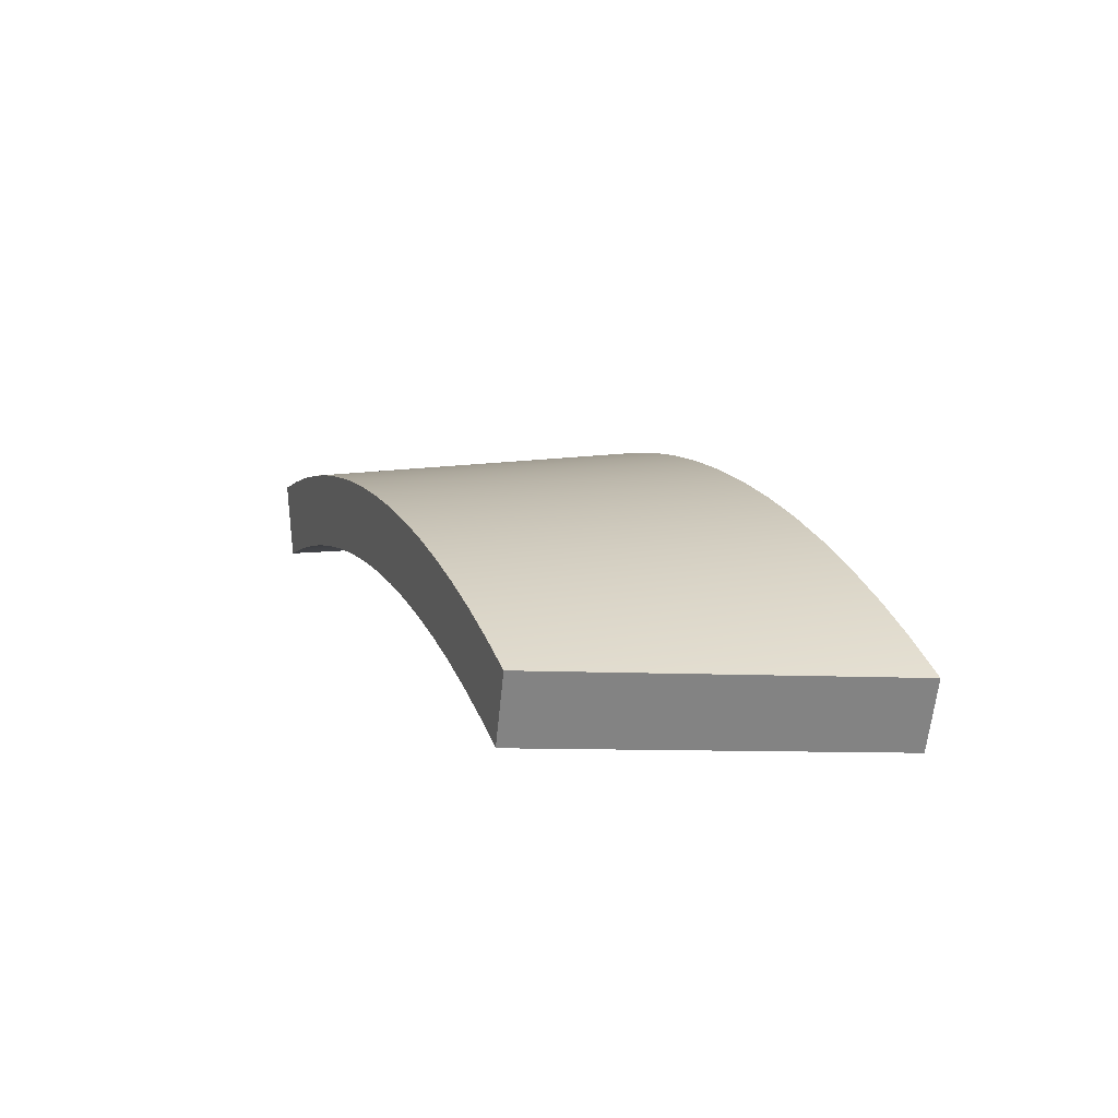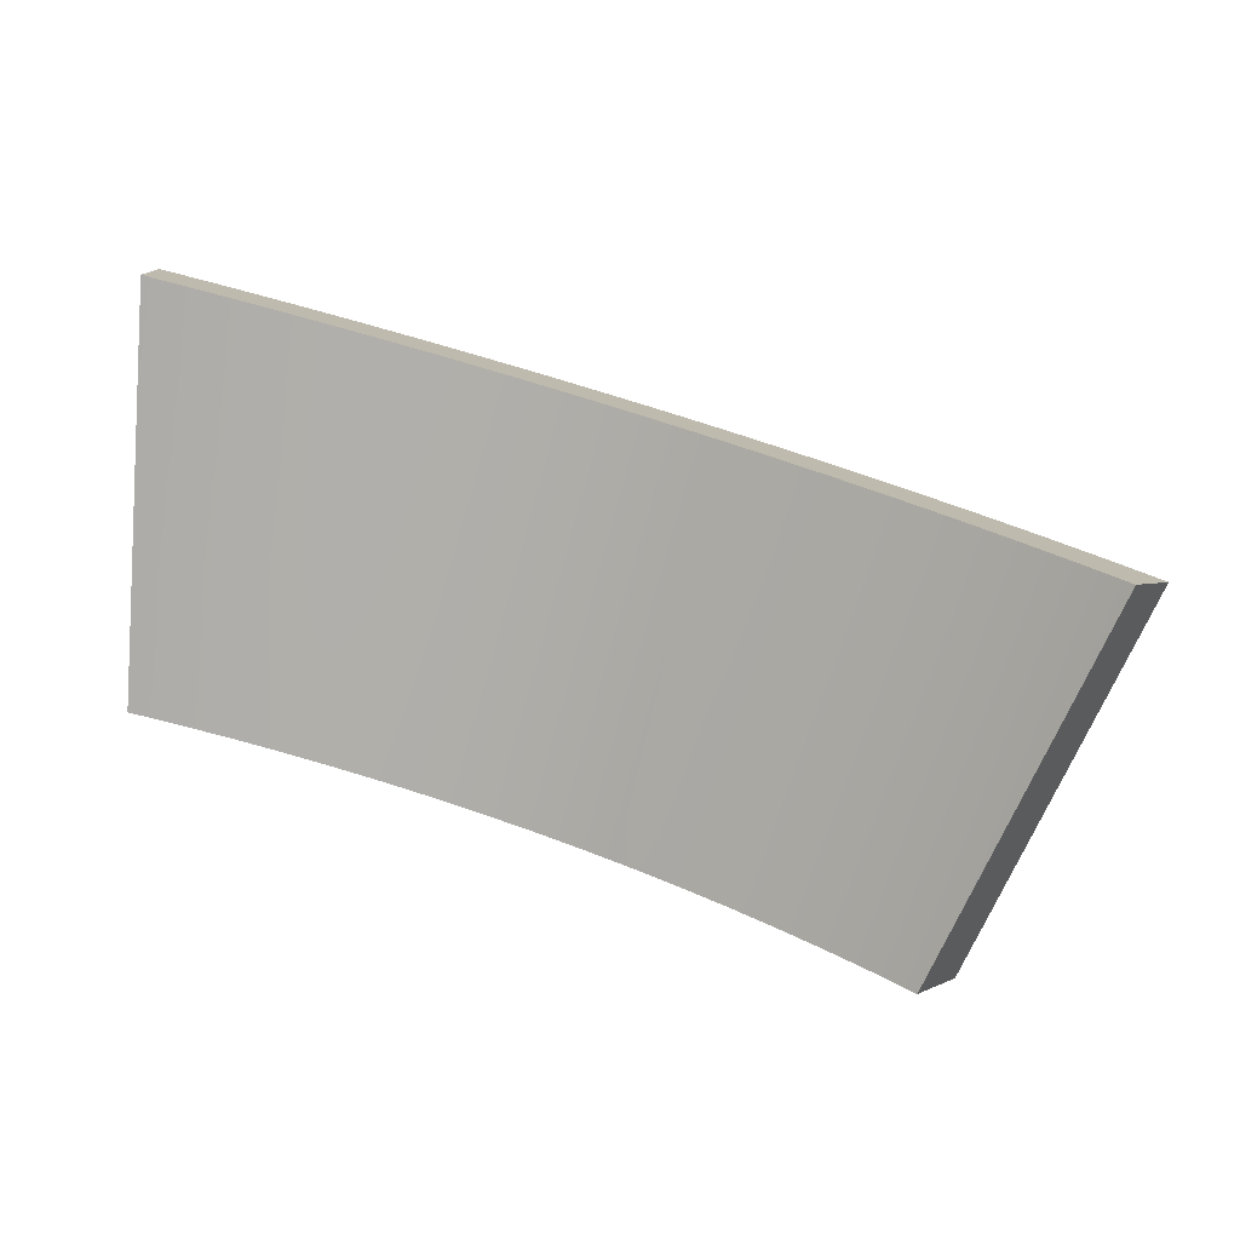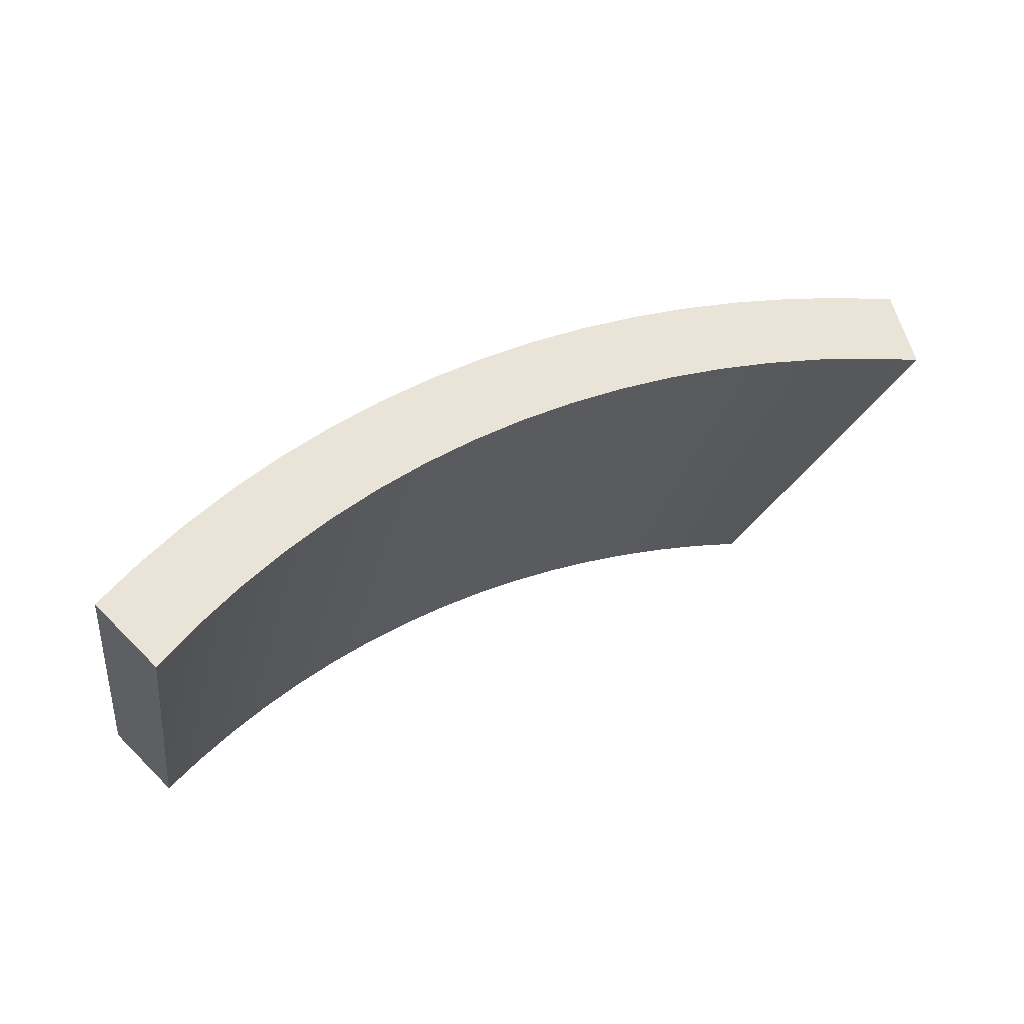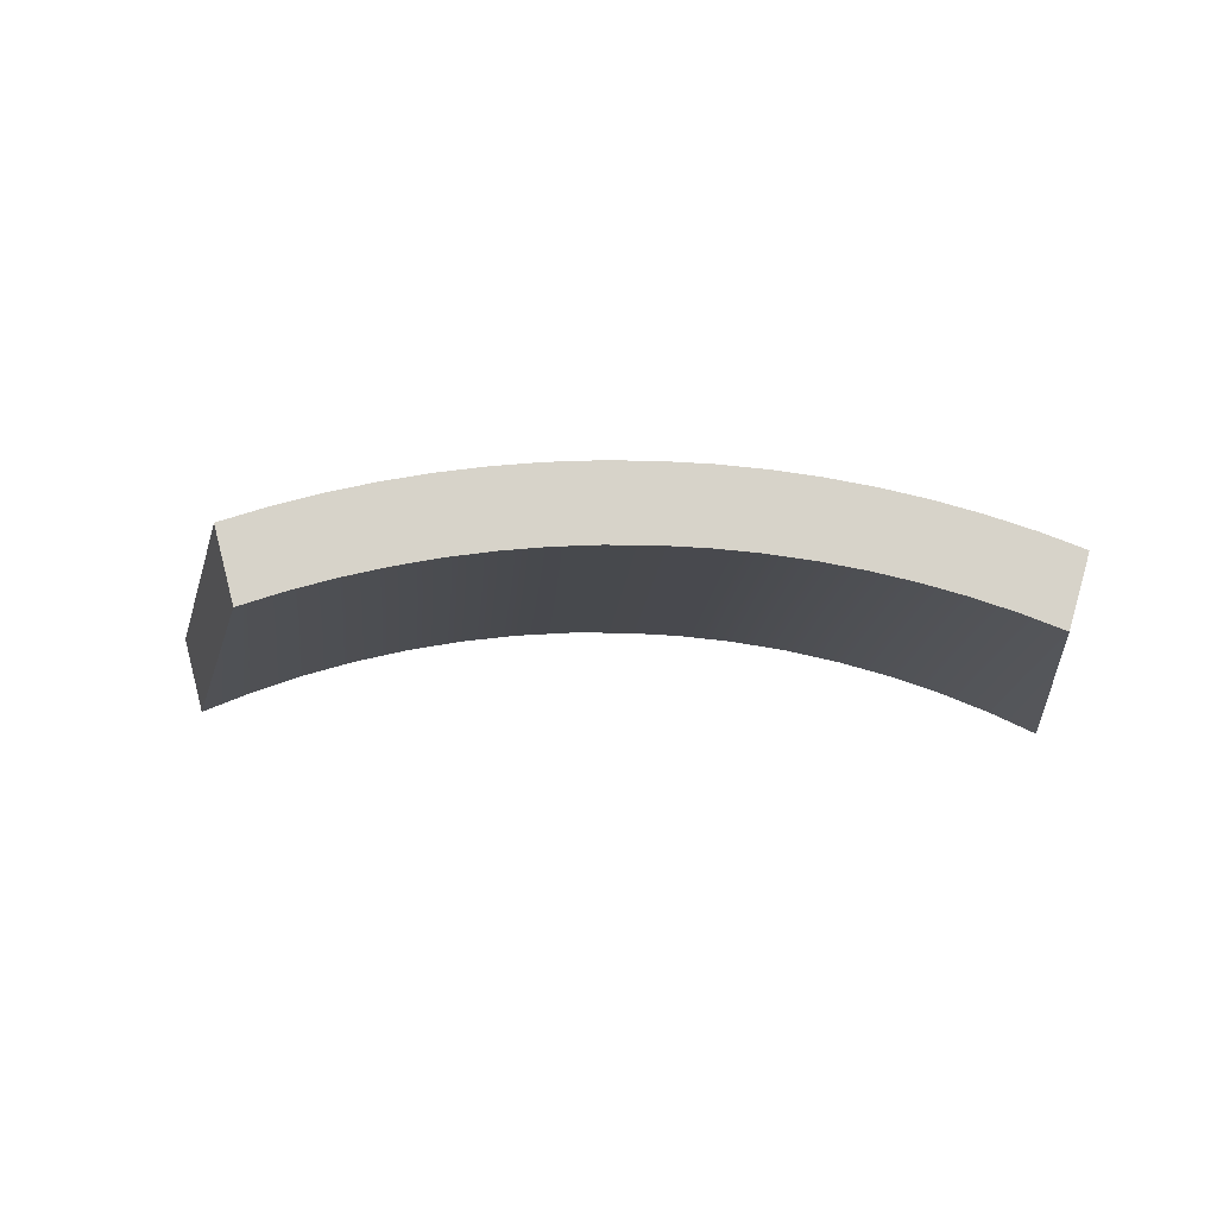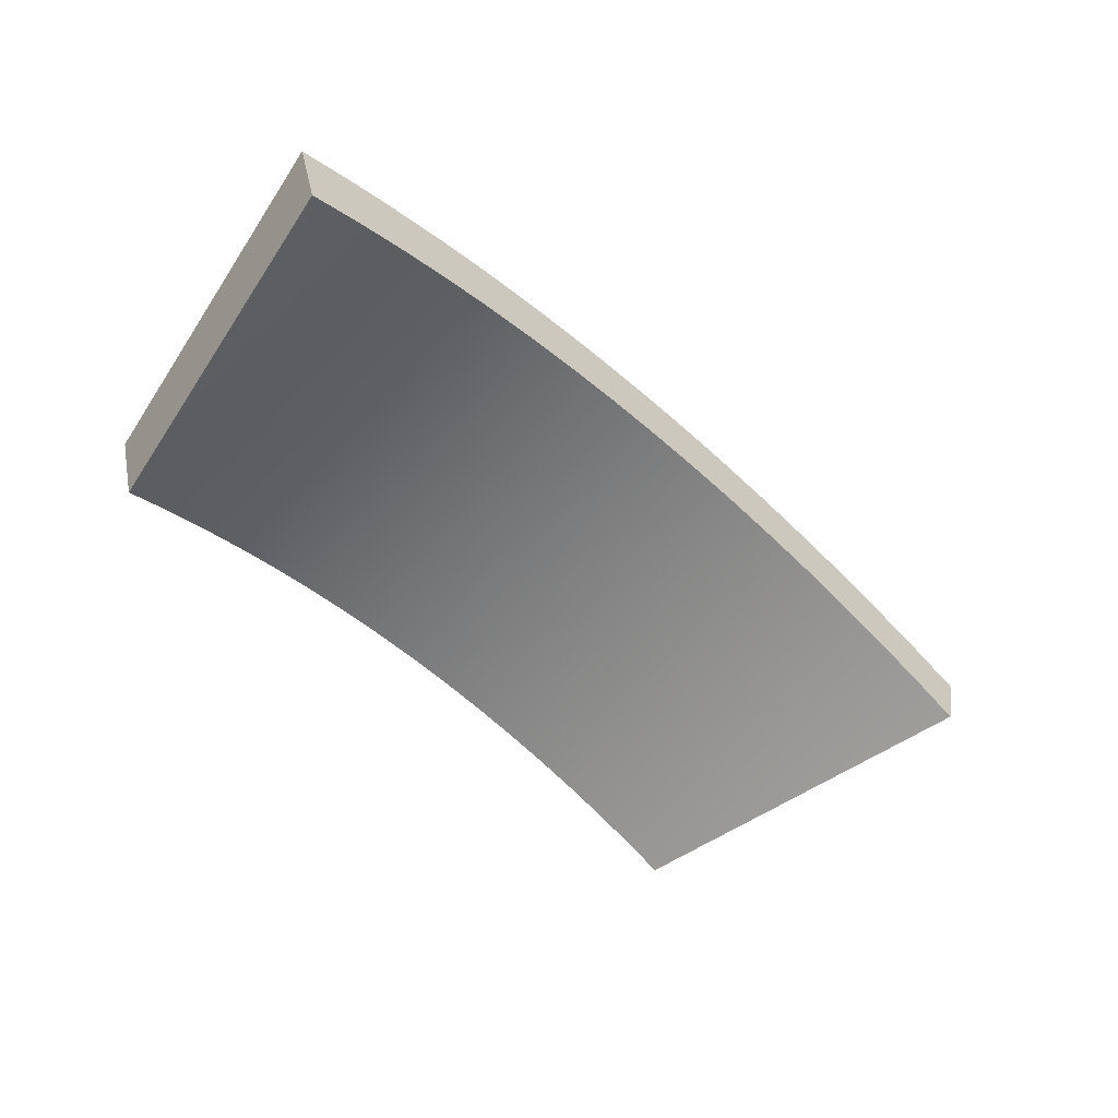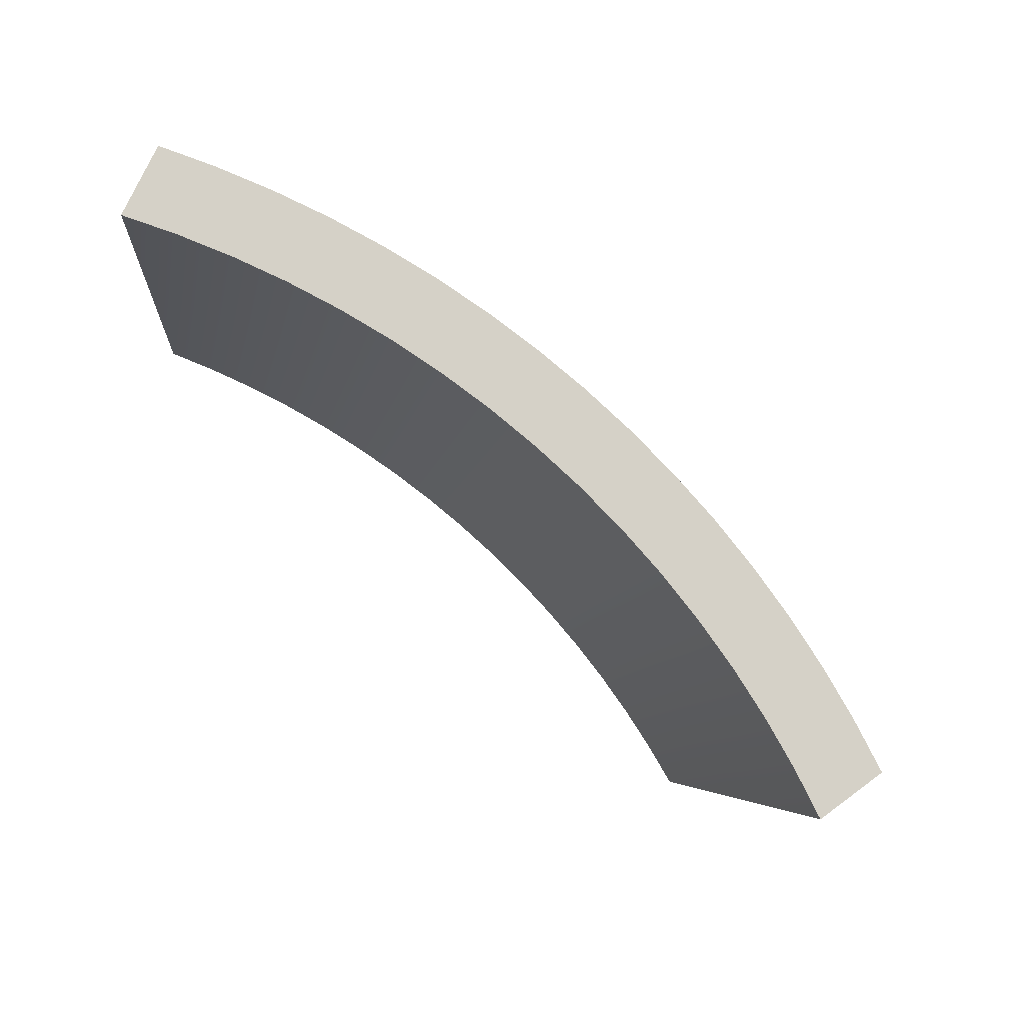
<metadata>
{"format":"obj","ext":"obj","renderer":"f3d","projection":"perspective","resolution":1024,"background":"white","views":[{"elev":13.2,"azim":-94.9,"up":"+Y"},{"elev":7.6,"azim":16.9,"up":"+Z"},{"elev":66.1,"azim":-29.4,"up":"+Z"},{"elev":-12.6,"azim":-168.0,"up":"+Y"},{"elev":-58.8,"azim":-26.8,"up":"+Y"},{"elev":67.9,"azim":39.1,"up":"+Z"}]}
</metadata>
<code>
v 2.625 4.896 1.297
v -1.694 4.827 2.523
v 2.721 5.288 1.266
v -1.803 5.216 2.551
v 2.457 5.398 1.34
v 2.185 5.494 1.417
v 1.907 5.576 1.495
v 1.622 5.644 1.575
v 1.333 5.696 1.657
v 1.041 5.732 1.74
v 0.7463 5.752 1.823
v 0.4506 5.755 1.907
v 0.1552 5.742 1.991
v -0.1387 5.713 2.075
v -0.4297 5.668 2.158
v -0.7168 5.607 2.24
v -0.9988 5.53 2.32
v -1.275 5.439 2.399
v -1.543 5.334 2.476
v -1.447 4.943 2.452
v -1.191 5.046 2.379
v -0.9282 5.135 2.303
v -0.6591 5.21 2.226
v -0.3848 5.27 2.148
v -0.1065 5.314 2.069
v 0.1746 5.343 1.989
v 0.4573 5.355 1.908
v 0.7402 5.352 1.828
v 1.022 5.332 1.748
v 1.302 5.296 1.669
v 1.578 5.245 1.591
v 1.849 5.179 1.515
v 2.115 5.098 1.44
v 2.374 5.003 1.367
v 2.721 5.288 1.266
v -1.803 5.216 2.551
v 1.848 5.42 -0.5171
v -2.001 5.36 0.5759
v -1.543 5.334 2.476
v -1.275 5.439 2.399
v -0.9988 5.53 2.32
v -0.7168 5.607 2.24
v -0.4297 5.668 2.158
v -0.1387 5.713 2.075
v 0.1552 5.742 1.991
v 0.4506 5.755 1.907
v 0.7463 5.752 1.823
v 1.041 5.732 1.74
v 1.333 5.696 1.657
v 1.622 5.644 1.575
v 1.907 5.576 1.495
v 2.185 5.494 1.417
v 2.457 5.398 1.34
v 1.618 5.499 -0.4519
v 1.384 5.568 -0.3853
v 1.146 5.626 -0.3176
v 0.9047 5.673 -0.249
v 0.6604 5.709 -0.1795
v 0.414 5.734 -0.1095
v 0.1663 5.748 -0.03918
v -0.08198 5.749 0.03133
v -0.3301 5.74 0.1018
v -0.5773 5.718 0.172
v -0.8229 5.686 0.2416
v -1.066 5.642 0.3106
v -1.306 5.587 0.3787
v -1.542 5.521 0.4458
v -1.774 5.445 0.5115
v 1.848 5.42 -0.5171
v -2.001 5.36 0.5759
v 1.799 5.226 -0.5036
v -1.947 5.167 0.5602
v 1.751 5.032 -0.4901
v -1.893 4.974 0.5446
v -1.774 5.445 0.5115
v -1.542 5.521 0.4458
v -1.306 5.587 0.3787
v -1.066 5.642 0.3106
v -0.8229 5.686 0.2416
v -0.5773 5.718 0.172
v -0.3301 5.74 0.1018
v -0.08198 5.749 0.03133
v 0.1663 5.748 -0.03918
v 0.414 5.734 -0.1095
v 0.6604 5.709 -0.1795
v 0.9047 5.673 -0.249
v 1.146 5.626 -0.3176
v 1.384 5.568 -0.3853
v 1.618 5.499 -0.4519
v 1.534 5.108 -0.4284
v 1.313 5.174 -0.3655
v 1.087 5.23 -0.3014
v 0.8586 5.275 -0.2364
v 0.6272 5.31 -0.1707
v 0.3938 5.335 -0.1044
v 0.159 5.348 -0.03768
v -0.07628 5.349 0.02915
v -0.3114 5.34 0.09592
v -0.5457 5.32 0.1624
v -0.7783 5.288 0.2284
v -1.009 5.246 0.2938
v -1.236 5.193 0.3582
v -1.459 5.13 0.4217
v -1.679 5.057 0.4838
v 0.8757 5.475 -0.241
v 0.3979 5.535 -0.1052
v -0.08396 5.549 0.03161
v -0.5651 5.519 0.1682
v -1.04 5.443 0.3029
v -1.502 5.325 0.434
v 1.751 5.032 -0.4901
v -1.893 4.974 0.5446
v 2.188 4.964 0.4033
v 1.705 5.138 0.5363
v 1.207 5.262 0.6751
v 0.6962 5.334 0.8184
v 0.1809 5.352 0.9642
v -0.3333 5.316 1.111
v -0.8385 5.227 1.256
v -1.327 5.087 1.398
v -1.794 4.901 1.534
v 2.625 4.896 1.297
v -1.694 4.827 2.523
v 2.374 5.003 1.367
v 2.115 5.098 1.44
v 1.849 5.179 1.515
v 1.578 5.245 1.591
v 1.302 5.296 1.669
v 1.022 5.332 1.748
v 0.7402 5.352 1.828
v 0.4573 5.355 1.908
v 0.1746 5.343 1.989
v -0.1065 5.314 2.069
v -0.3848 5.27 2.148
v -0.6591 5.21 2.226
v -0.9282 5.135 2.303
v -1.191 5.046 2.379
v -1.447 4.943 2.452
v -1.679 5.057 0.4838
v -1.459 5.13 0.4217
v -1.236 5.193 0.3582
v -1.009 5.246 0.2938
v -0.7783 5.288 0.2284
v -0.5457 5.32 0.1624
v -0.3114 5.34 0.09592
v -0.07628 5.349 0.02915
v 0.159 5.348 -0.03768
v 0.3938 5.335 -0.1044
v 0.6272 5.31 -0.1707
v 0.8586 5.275 -0.2364
v 1.087 5.23 -0.3014
v 1.313 5.174 -0.3655
v 1.534 5.108 -0.4284
v -1.564 5 1.467
v -1.394 5.108 0.9091
v -1.622 5.028 0.9749
v -1.085 5.163 1.327
v -0.9255 5.236 0.7741
v -1.162 5.178 0.8421
v -0.5875 5.278 1.184
v -0.4425 5.318 0.6358
v -0.6854 5.283 0.7052
v -0.07685 5.341 1.038
v 0.04832 5.351 0.496
v -0.1976 5.34 0.5659
v 0.4389 5.35 0.8911
v 0.5401 5.335 0.3567
v 0.2945 5.349 0.4262
v 0.9528 5.305 0.7463
v 1.028 5.27 0.2194
v 0.7852 5.308 0.2876
v 1.458 5.206 0.605
v 1.505 5.157 0.08565
v 1.269 5.219 0.1519
v 1.95 5.057 0.4688
v 1.74 5.083 0.02026
v 2.237 5.16 0.3896
v 2.625 4.896 1.297
v 2.721 5.288 1.266
v 1.848 5.42 -0.5171
v 1.799 5.226 -0.5036
v 1.751 5.032 -0.4901
v 2.263 5.26 0.3846
v 2.013 5.195 -0.06782
v 2.039 5.294 -0.07289
v 2.211 5.06 0.3947
v 1.987 5.095 -0.06274
v 2.188 4.964 0.4033
v -1.803 5.216 2.551
v -1.694 4.827 2.523
v -1.848 5.095 1.55
v -2.001 5.36 0.5759
v -1.893 4.974 0.5446
v -1.947 5.167 0.5602
v -1.899 5.133 1.043
v -1.821 4.996 1.539
v -1.872 5.034 1.033
v -1.876 5.194 1.56
v -1.927 5.232 1.053
v -1.794 4.901 1.534
f 34 1 3 5
f 32 33 6 7
f 33 34 5 6
f 30 31 8 9
f 28 29 10 11
f 29 30 9 10
f 31 32 7 8
f 26 27 12 13
f 24 25 14 15
f 25 26 13 14
f 22 23 16 17
f 20 21 18 19
f 2 20 19 4
f 21 22 17 18
f 23 24 15 16
f 27 28 11 12
f 53 35 37 54
f 51 52 55 56
f 52 53 54 55
f 49 50 57 58
f 47 48 59 60
f 48 49 58 59
f 50 51 56 57
f 45 46 61 62
f 43 44 63 64
f 44 45 62 63
f 41 42 65 66
f 39 40 67 68
f 36 39 68 38
f 40 41 66 67
f 42 43 64 65
f 46 47 60 61
f 71 89 69
f 105 87 88
f 105 86 87
f 88 89 71
f 86 105 85
f 71 91 88
f 84 85 106
f 105 106 85
f 83 84 106
f 106 105 94 95
f 88 91 105
f 107 82 83
f 81 108 80
f 80 108 79
f 81 82 107
f 109 77 78
f 78 79 109
f 110 76 77
f 76 110 75
f 75 72 70
f 108 81 107
f 107 83 106
f 107 106 96 97
f 90 91 71
f 92 93 105
f 93 94 105
f 91 92 105
f 95 96 106
f 97 98 107
f 108 107 98 99
f 109 108 100 101
f 77 109 110
f 110 109 102 103
f 72 110 104 74
f 75 110 72
f 108 99 100
f 79 108 109
f 109 101 102
f 110 103 104
f 73 90 71
f 114 173 176 175
f 115 170 174 172
f 172 174 173 114
f 116 167 171 169
f 169 171 170 115
f 117 164 168 166
f 166 168 167 116
f 118 161 165 163
f 163 165 164 117
f 119 158 162 160
f 160 162 161 118
f 120 155 159 157
f 157 159 158 119
f 154 156 155 120
f 176 153 111
f 151 152 173 174
f 152 153 176 173
f 149 150 170 171
f 147 148 167 168
f 148 149 171 167
f 150 151 174 170
f 113 176 111
f 146 147 168 164
f 145 146 164 165
f 143 144 161 162
f 144 145 165 161
f 141 142 158 159
f 139 140 155 156
f 140 141 159 155
f 142 143 162 158
f 139 156 112
f 121 112 156
f 113 175 176
f 114 175 124 125
f 115 172 126 127
f 172 114 125 126
f 122 124 175 113
f 169 115 127 128
f 166 116 129 130
f 116 169 128 129
f 130 131 117 166
f 163 117 131 132
f 160 118 133 134
f 118 163 132 133
f 157 119 135 136
f 154 120 137 138
f 120 157 136 137
f 119 160 134 135
f 138 123 121 154
f 156 154 121
f 177 186 187 184
f 183 177 184 185
f 187 182 181
f 188 182 187
f 184 187 181
f 180 185 181
f 184 181 185
f 183 185 180
f 178 188 186
f 187 186 188
f 177 178 186
f 183 179 177
f 178 177 179
f 180 179 183
f 199 195 191 198
f 195 197 196 191
f 196 200 190
f 197 200 196
f 191 196 190
f 198 191 189
f 190 189 191
f 192 198 189
f 194 193 197
f 200 197 193
f 195 194 197
f 195 199 194
f 192 194 199
f 198 192 199

</code>
